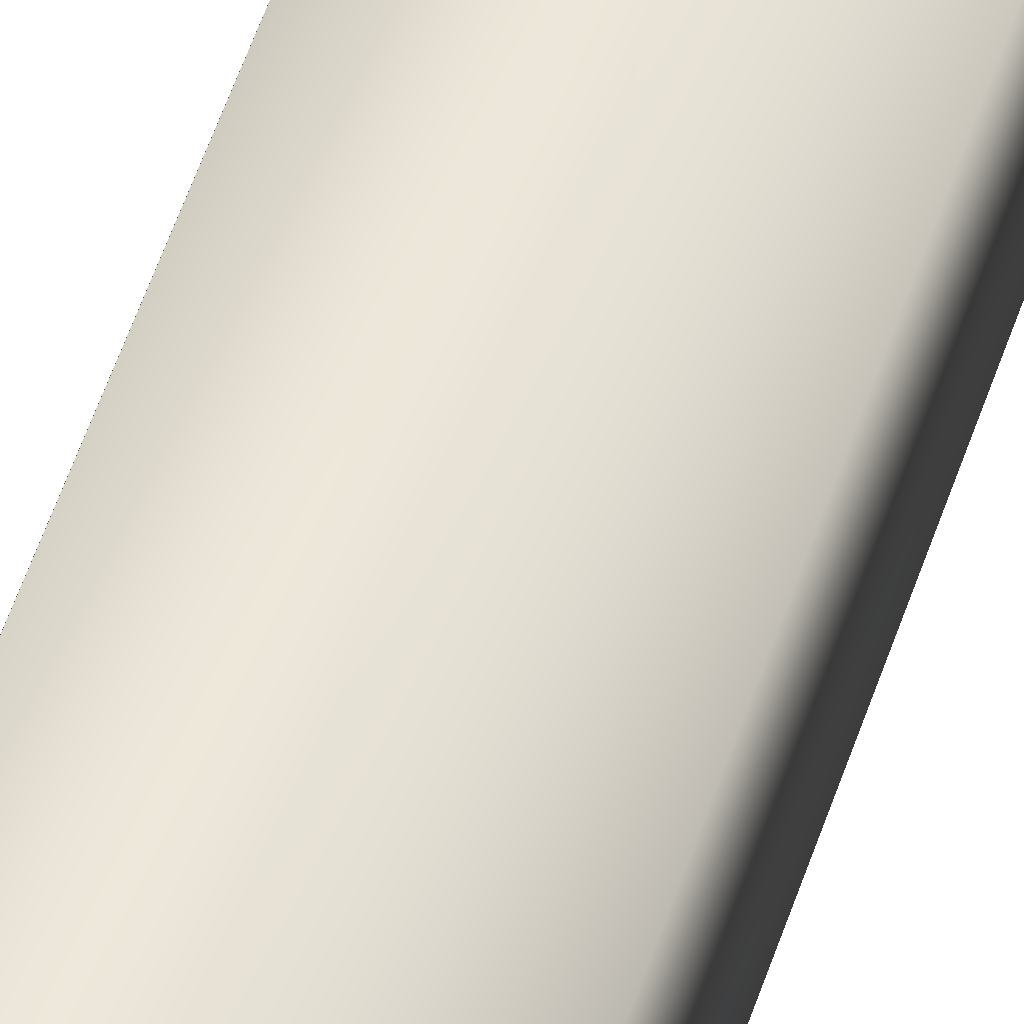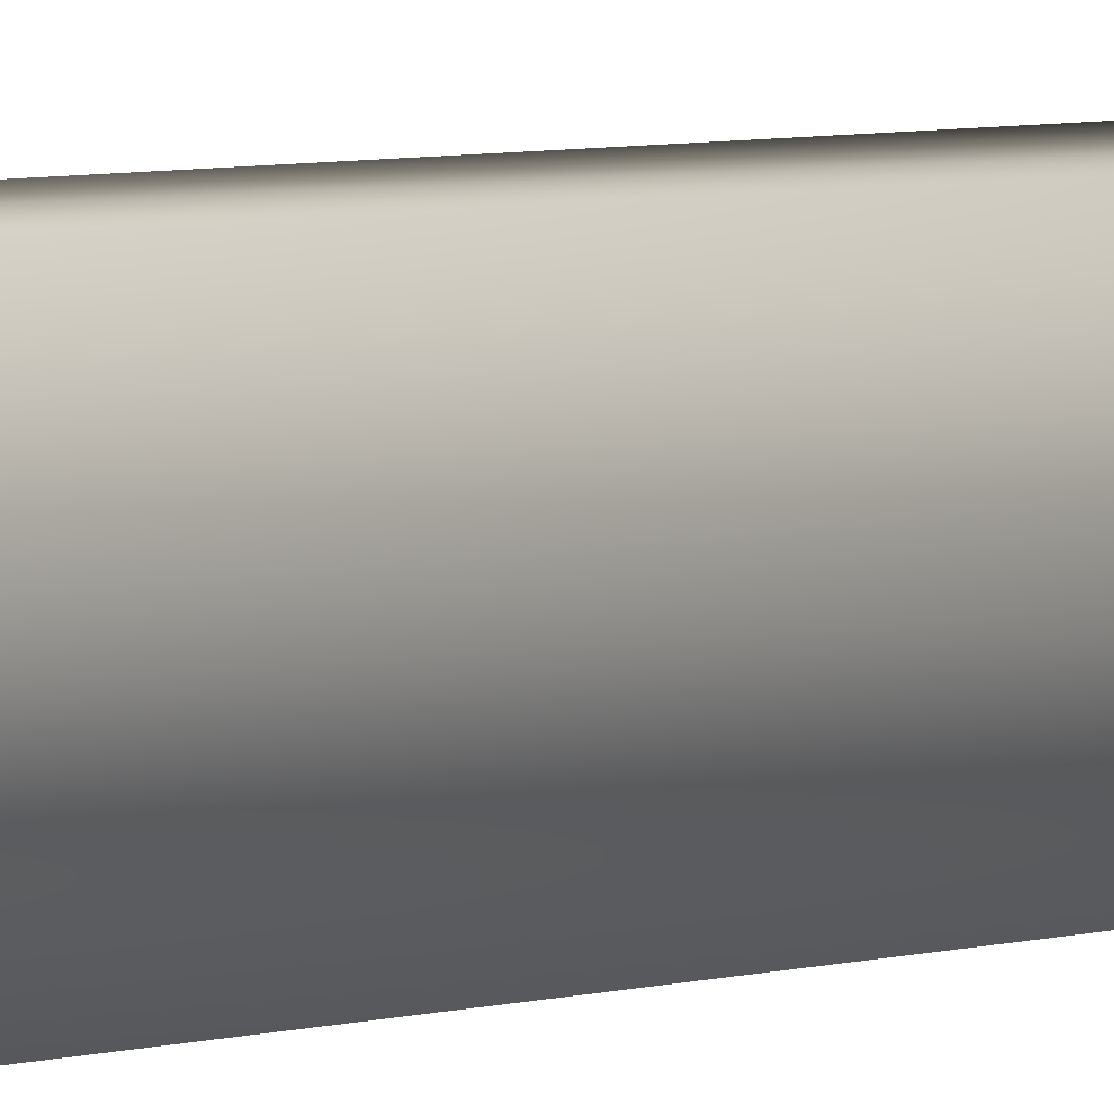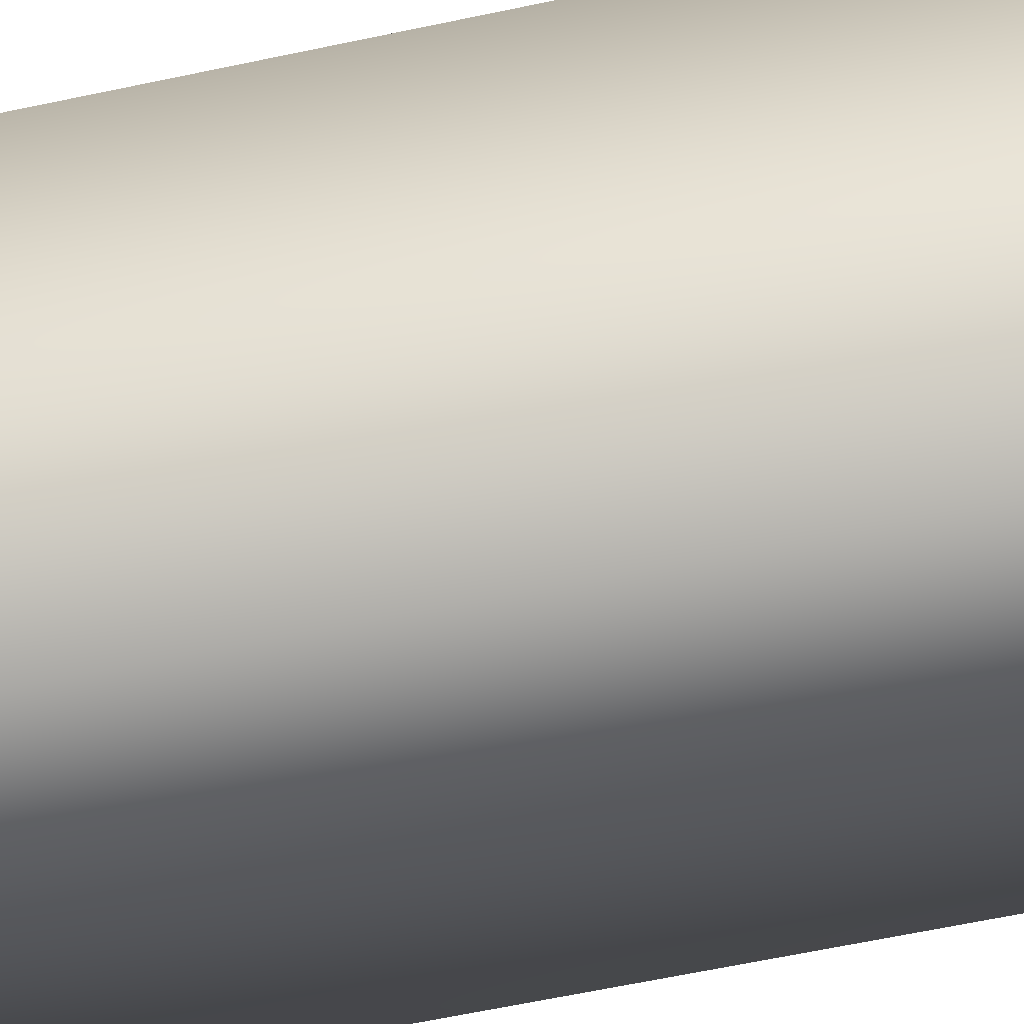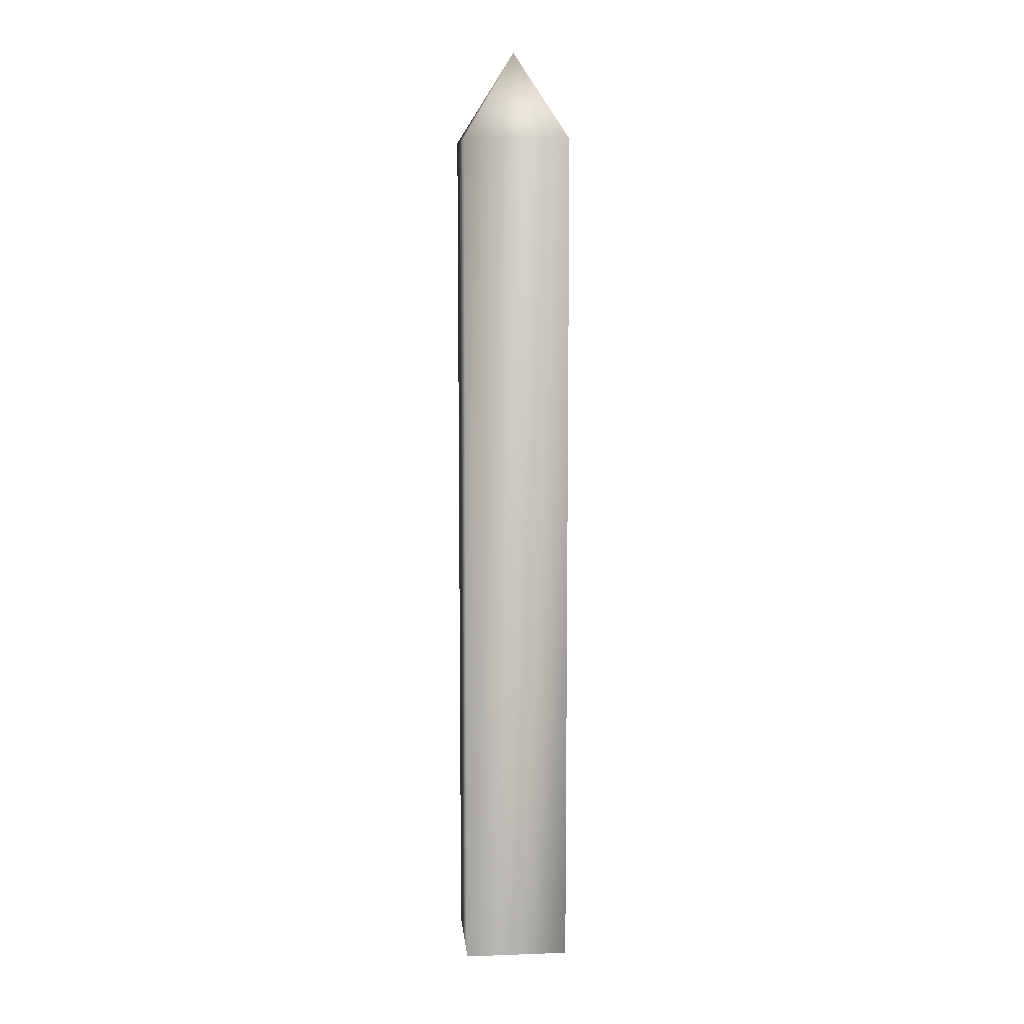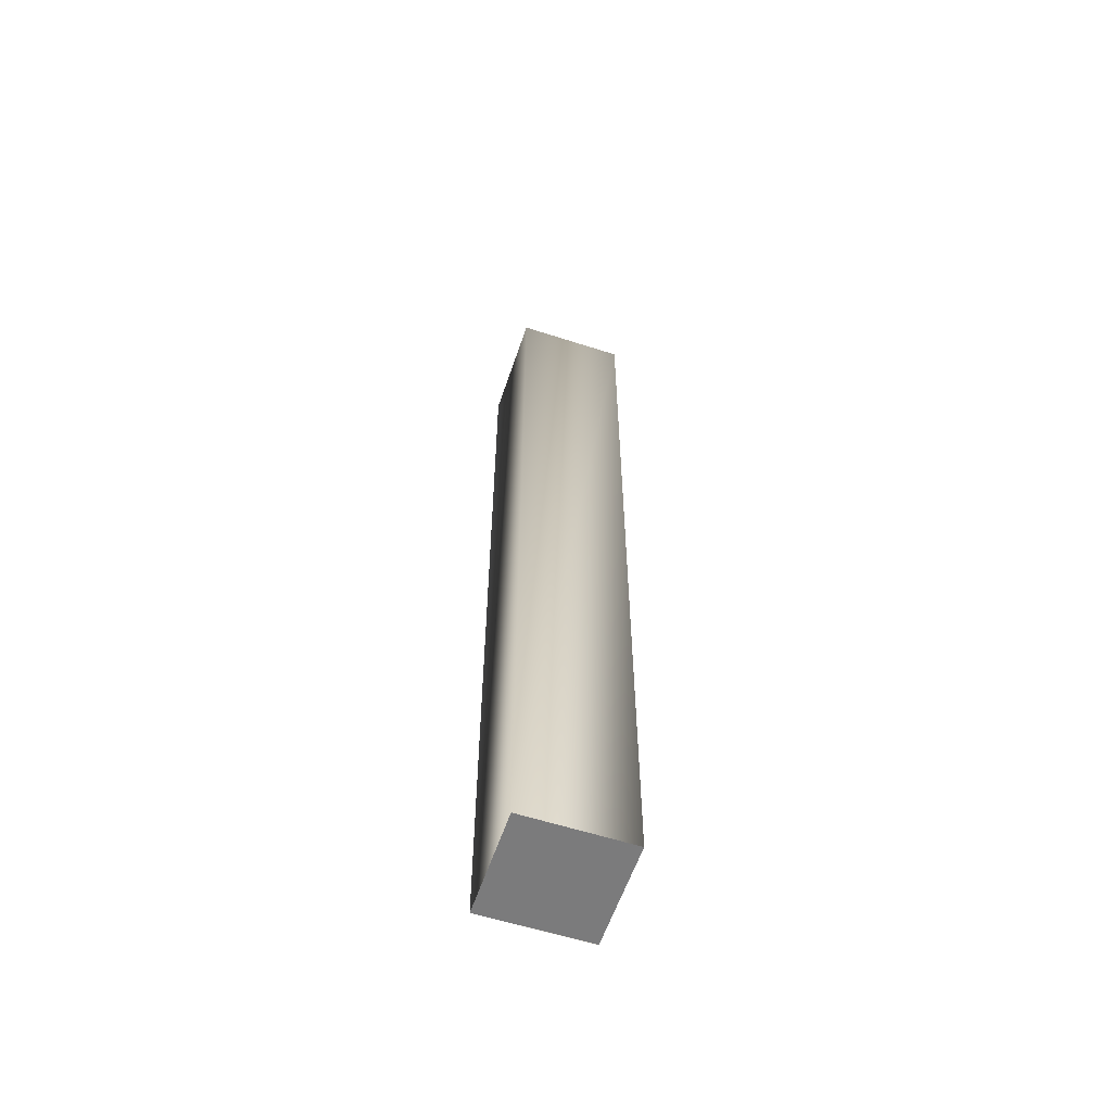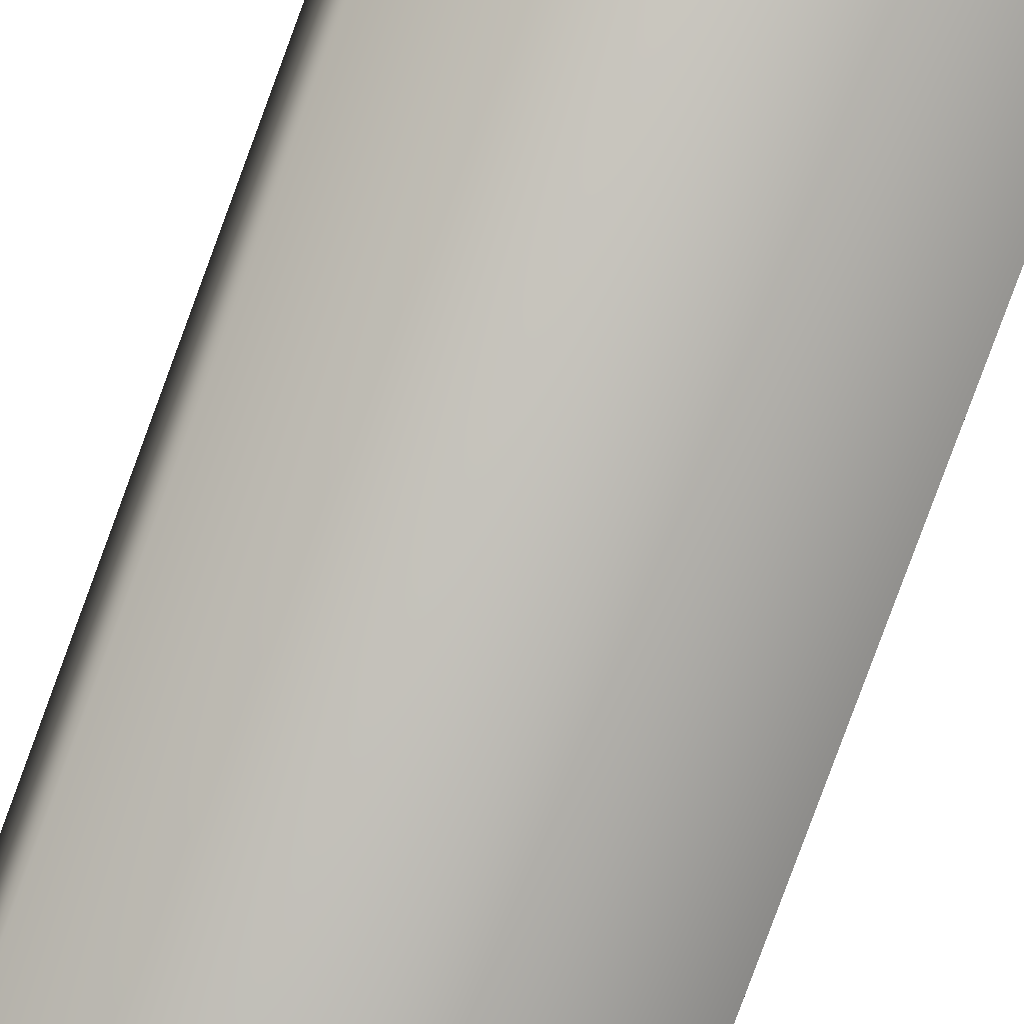
<metadata>
{"format":"obj","ext":"obj","renderer":"f3d","projection":"perspective","resolution":1024,"background":"white","views":[{"elev":58.9,"azim":19.0,"up":"+Z"},{"elev":4.5,"azim":42.5,"up":"+Z"},{"elev":-34.5,"azim":108.7,"up":"+Z"},{"elev":9.1,"azim":174.6,"up":"+Y"},{"elev":-58.4,"azim":161.5,"up":"+Y"},{"elev":-76.1,"azim":160.1,"up":"+Z"}]}
</metadata>
<code>
o
v 0.1409 -0.5587 0.1416
v -0.1335 -0.5587 -0.1308
v 0.1409 -0.5587 -0.1308
v -0.1335 -0.5587 -0.1308
v 0.1409 -0.5587 0.1416
v -0.1338 -0.5587 0.1408
v 0.0003941 1.902 0.002115
v 0.1409 1.674 0.1416
v 0.1409 1.674 -0.1308
v 0.1409 -0.5587 0.1416
v 0.1409 -0.5587 -0.1308
v -0.1335 1.674 -0.1308
v -0.1335 1.674 0.1416
v -0.1335 -0.5587 -0.1308
v -0.1338 -0.5587 0.1408
v 0.0003941 1.902 0.002115
v 0.1409 1.674 -0.1308
v -0.1335 1.674 -0.1308
v 0.1409 -0.5587 -0.1308
v -0.1335 -0.5587 -0.1308
v -0.1335 1.674 0.1416
v 0.1409 1.674 0.1416
v -0.1335 -0.5587 0.1416
v 0.1409 -0.5587 0.1416
g Geoset0
f 1 2 3
f 4 5 6
f 7 8 9
f 9 8 10
f 10 11 9
f 7 12 13
f 13 12 14
f 14 15 13
f 16 17 18
f 18 17 19
f 19 20 18
f 16 21 22
f 22 21 23
f 23 24 22

</code>
